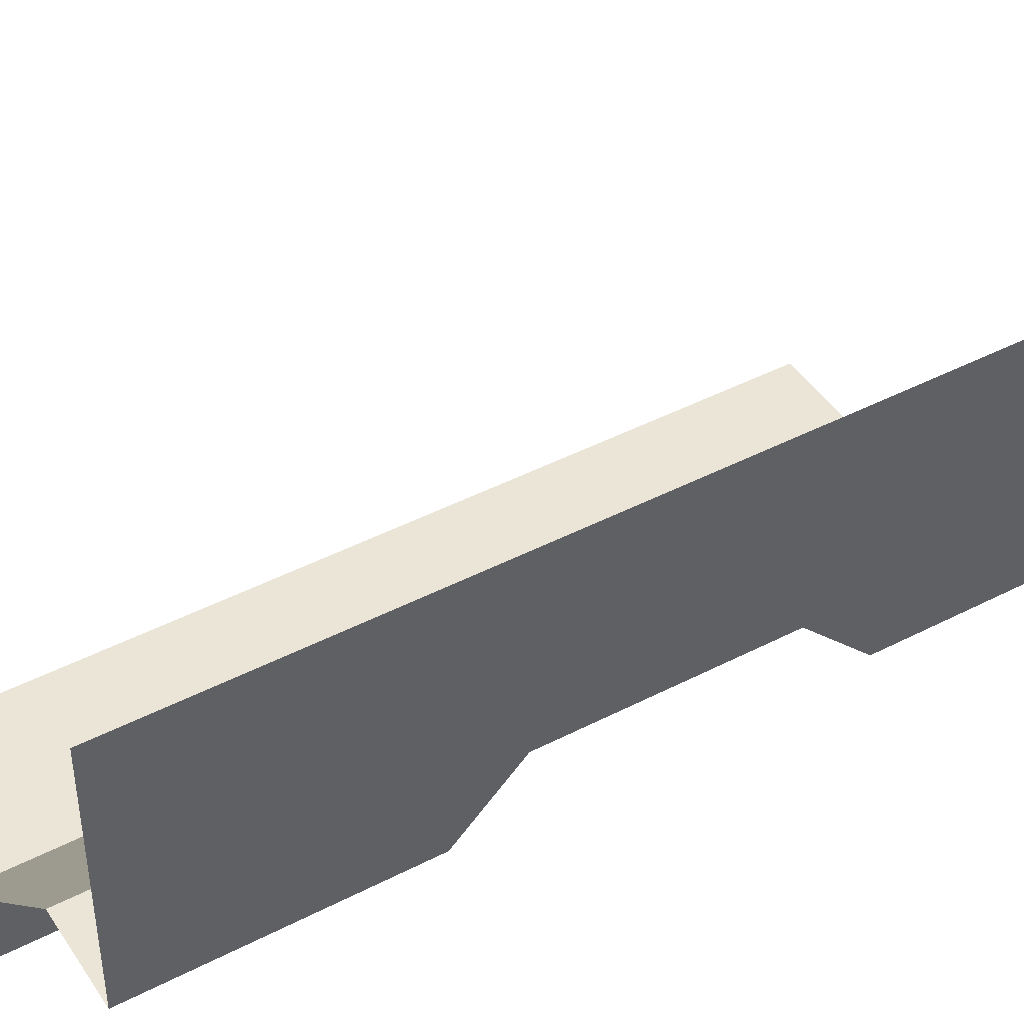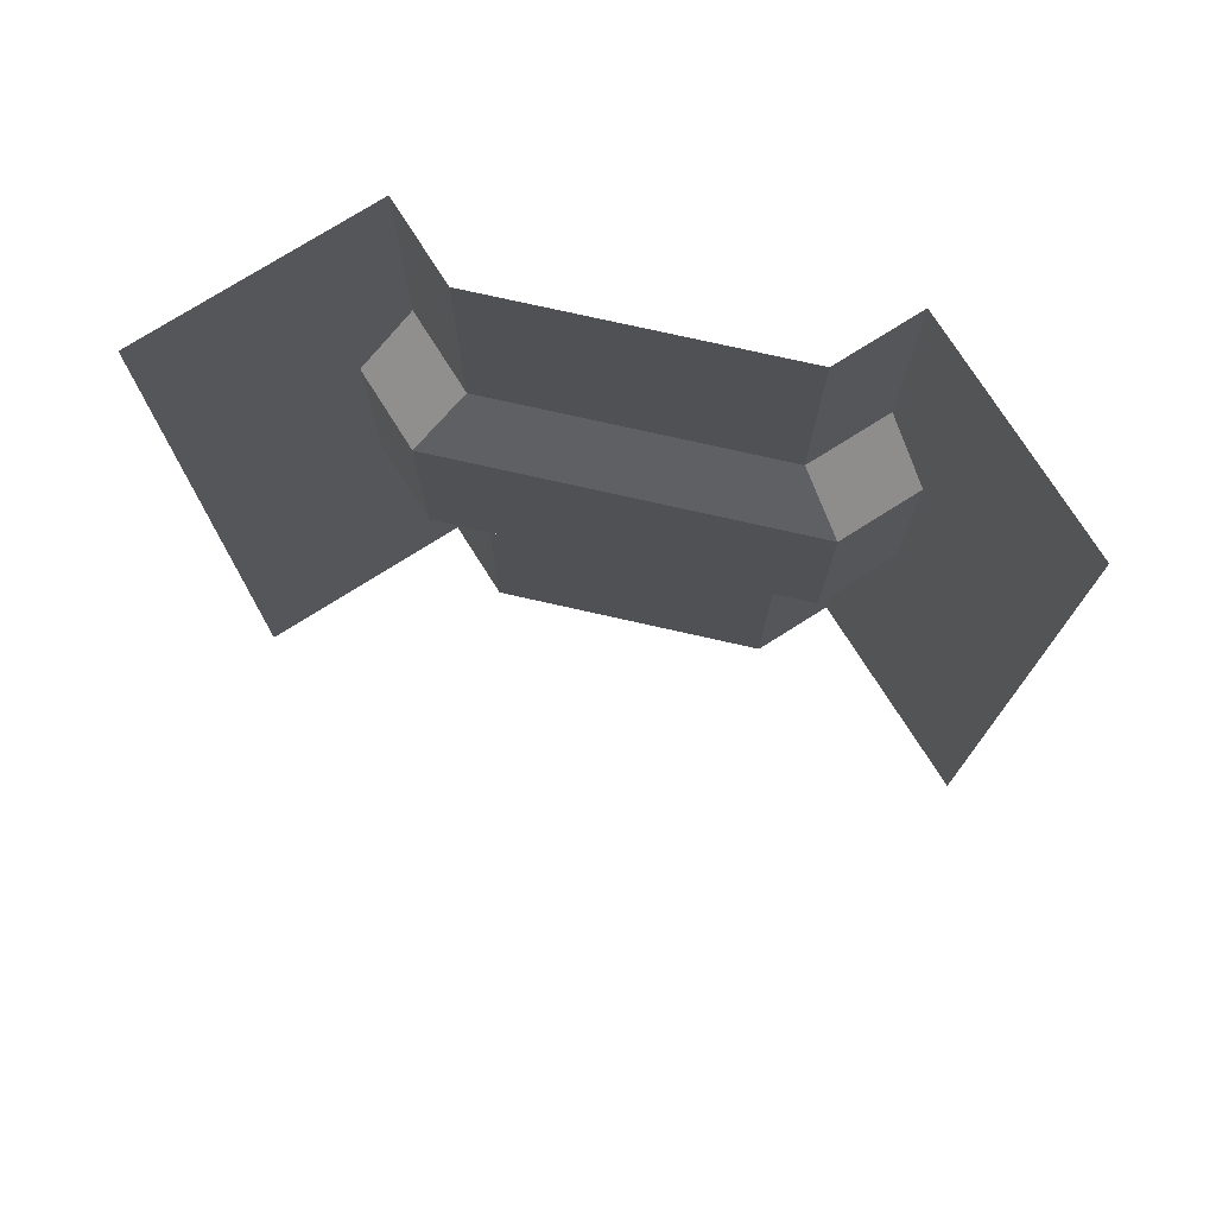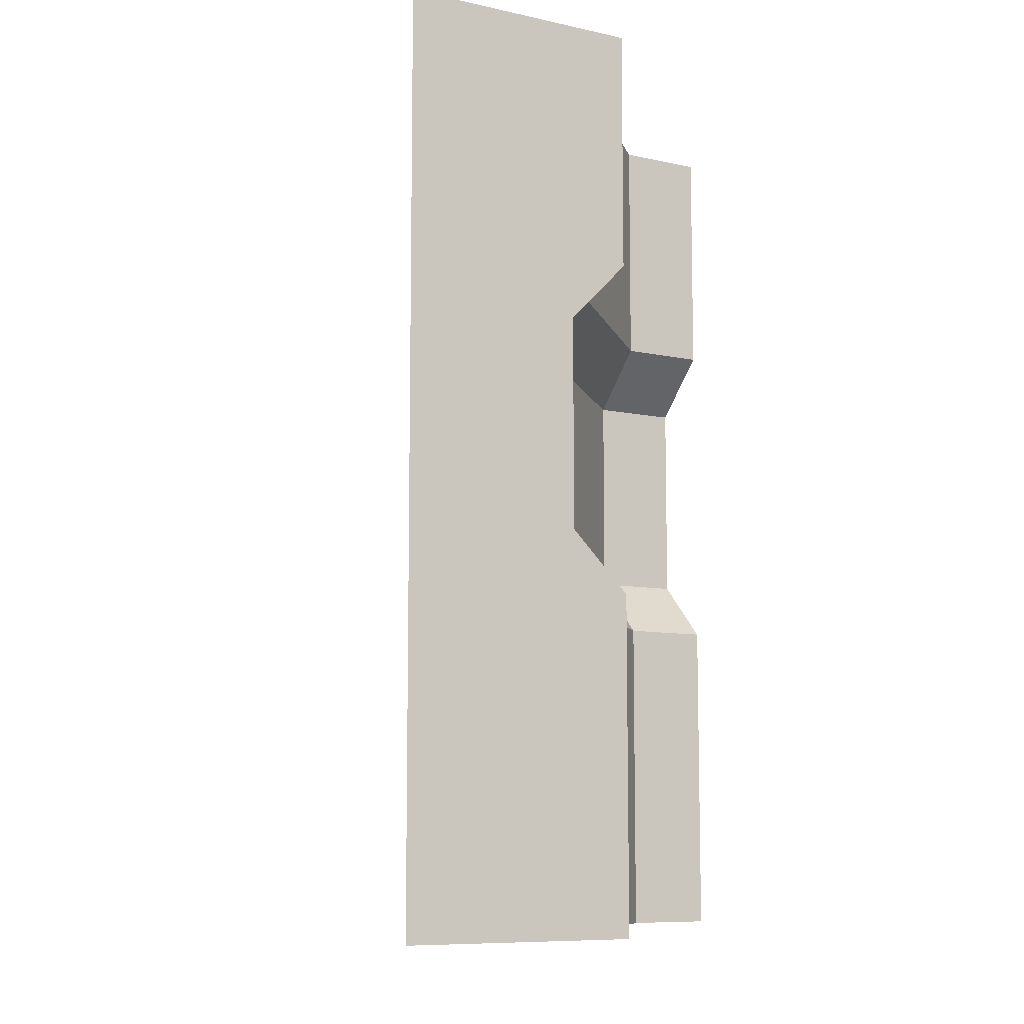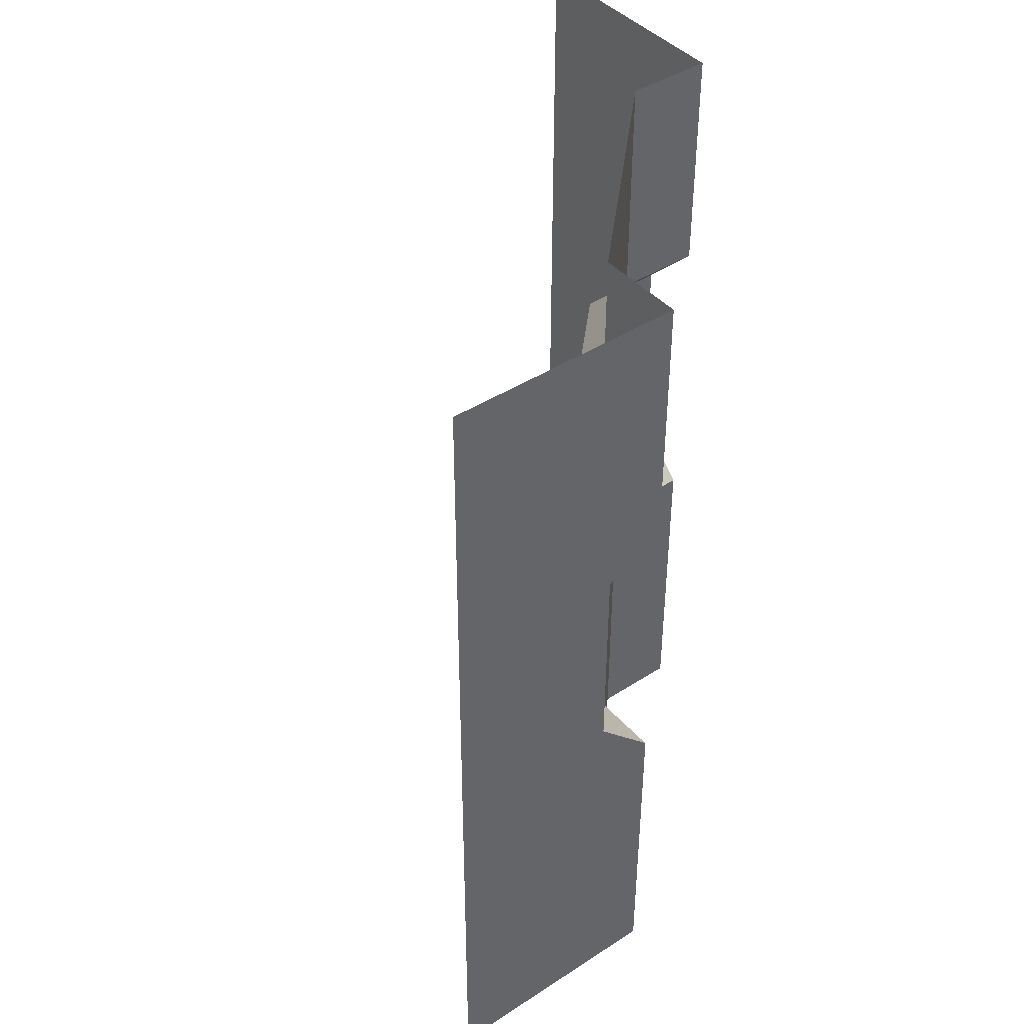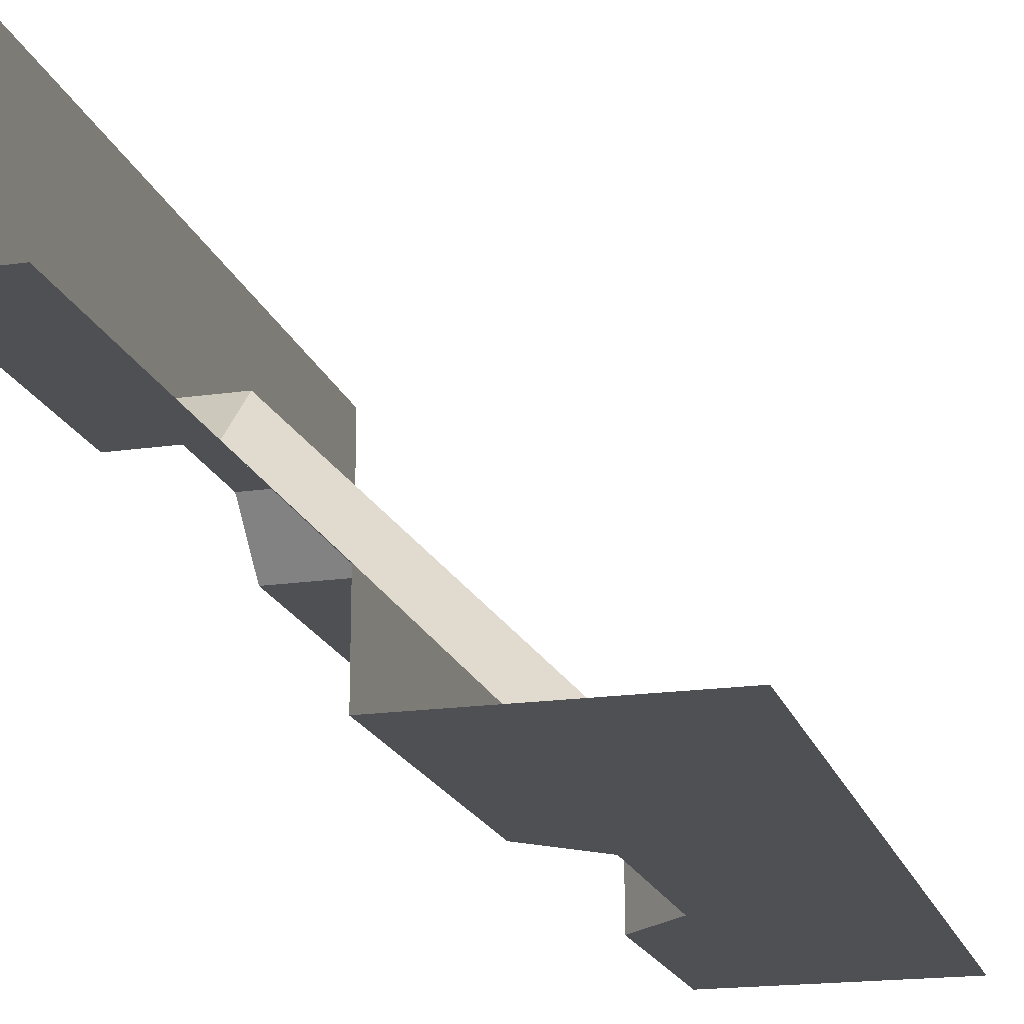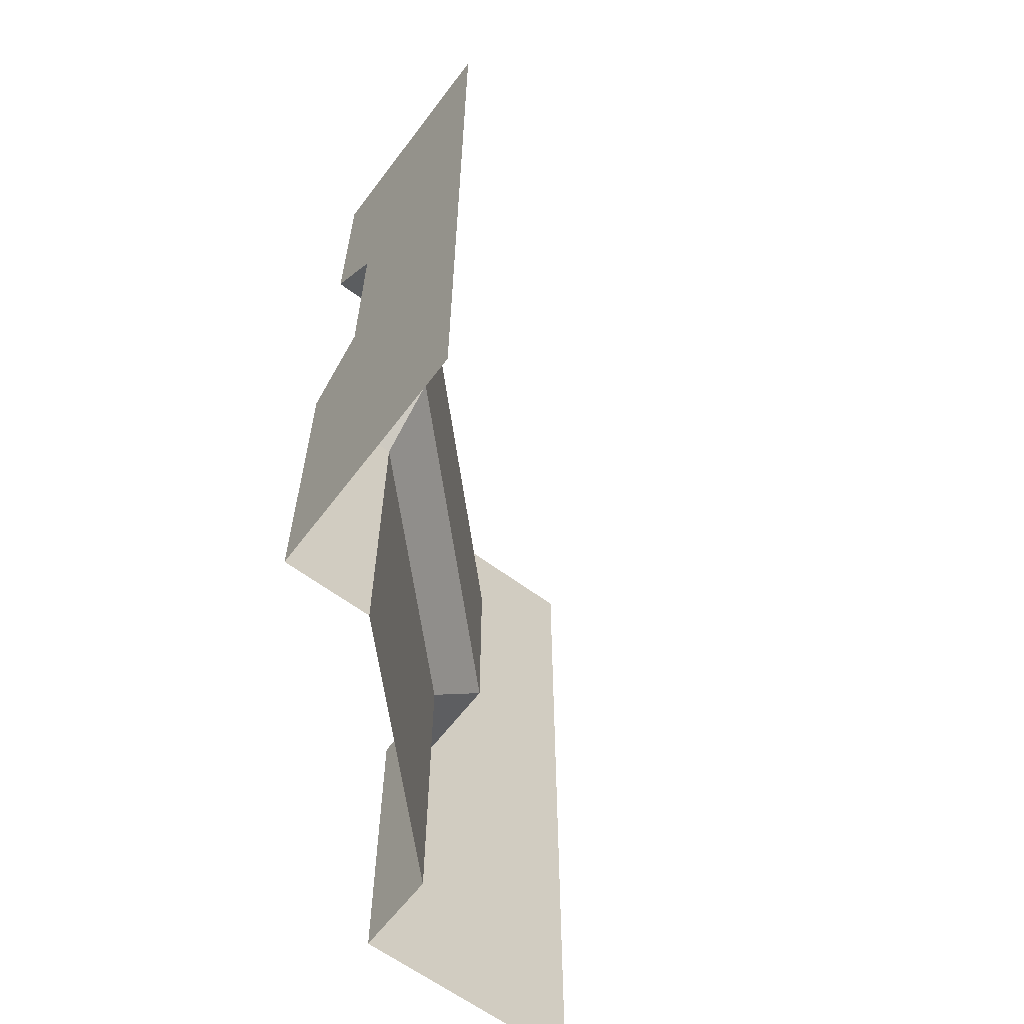
<metadata>
{"format":"obj","ext":"obj","renderer":"f3d","projection":"perspective","resolution":1024,"background":"white","views":[{"elev":44.4,"azim":-121.1,"up":"+Z"},{"elev":75.3,"azim":57.7,"up":"+Y"},{"elev":-8.9,"azim":149.4,"up":"+Y"},{"elev":42.3,"azim":142.3,"up":"+Y"},{"elev":-18.7,"azim":15.5,"up":"+Z"},{"elev":-62.4,"azim":-37.0,"up":"+Y"}]}
</metadata>
<code>
g Cube.006_Cube.011
v -1.2 0 1.9
v -1.2 0 2.5
v -0.9 1.3 1.9
v -1.2 1.3 1.9
v -1.2 1.3 2.5
v -0.9 0 1.7
v -0.9 1.1 1.7
v -1.2 0 1.7
v -1.2 1.1 1.7
v -0.9 2.2 1.7
v -1.2 2.2 1.7
v -1.2 2 1.9
v -0.9 2 1.9
v -1.2 2 2.5
v -1.2 3 1.9
v -1.2 3 2.5
v -0.9 3 1.7
v -1.2 3 1.7
v 0 0 0.7
v 0.6 0 0.7
v -0 1.3 0.7
v 1e-06 1.3 1
v 0.6 1.3 0.7
v -0.2 0 0.7
v -0.2 1.1 0.7
v -0.2 0 1
v -0.2 1.1 1
v -0.2 2.2 0.7
v -0.2 2.2 1
v 1e-06 2 1
v -0 2 0.7
v 0.6 2 0.7
v 0.6 3 0.7
v -0 3 0.7
v -0.2 3 0.7
v -0.2 3 1
f 1 2 5 4
f 8 1 4 9
f 6 8 9 7
f 5 14 12 4
f 14 16 15 12
f 12 15 18 11
f 11 18 17 10
f 10 13 12 11
f 3 7 9 4
f 4 12 13 3
f 21 23 20 19
f 19 24 25 21
f 24 26 27 25
f 21 31 32 23
f 31 34 33 32
f 28 35 34 31
f 29 36 35 28
f 28 31 30 29
f 21 25 27 22
f 22 30 31 21
f 6 7 27 26
f 3 22 27 7
f 3 13 30 22
f 10 29 30 13
f 10 17 36 29

</code>
